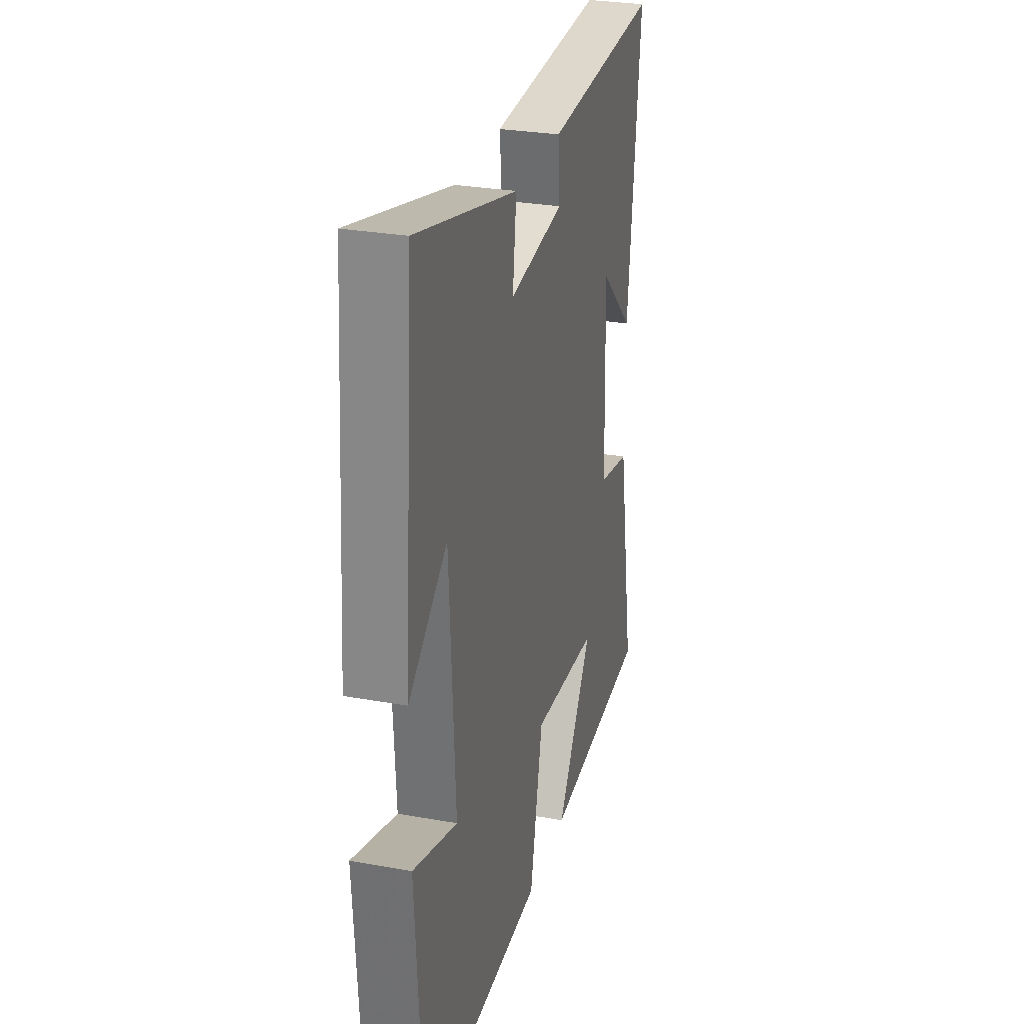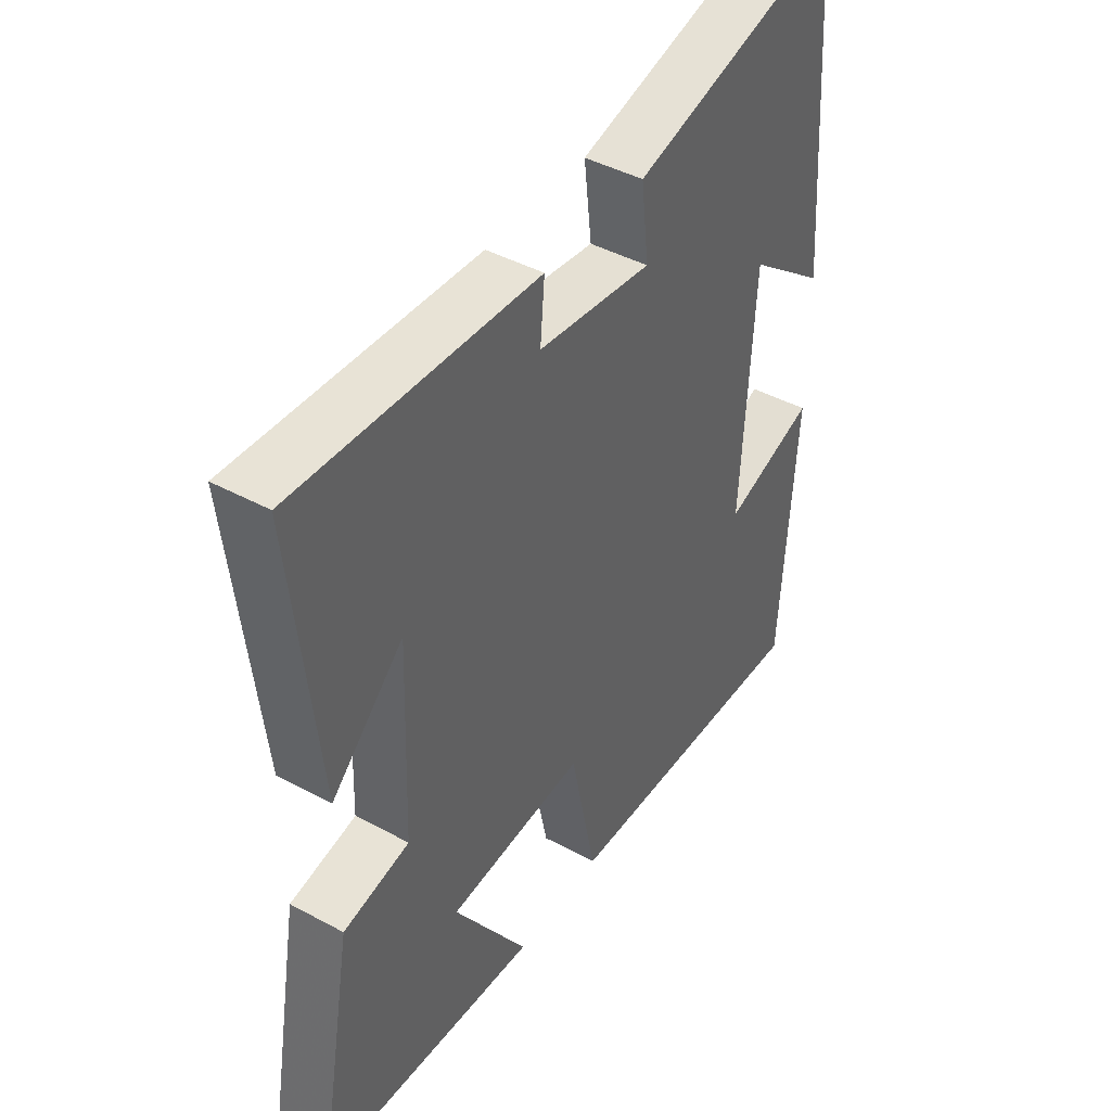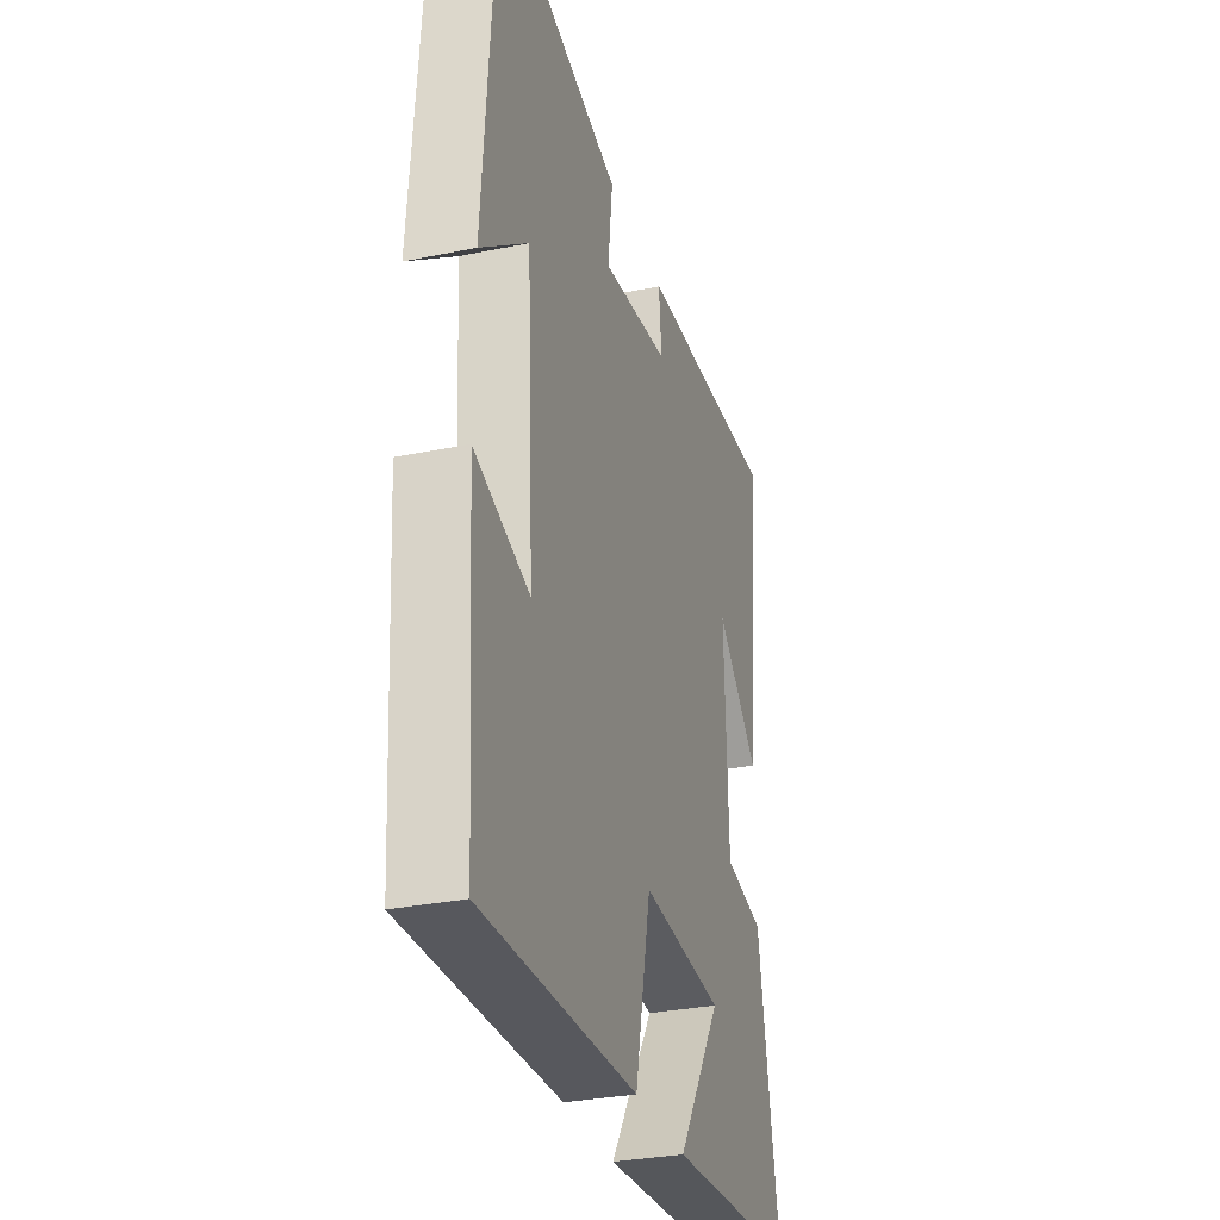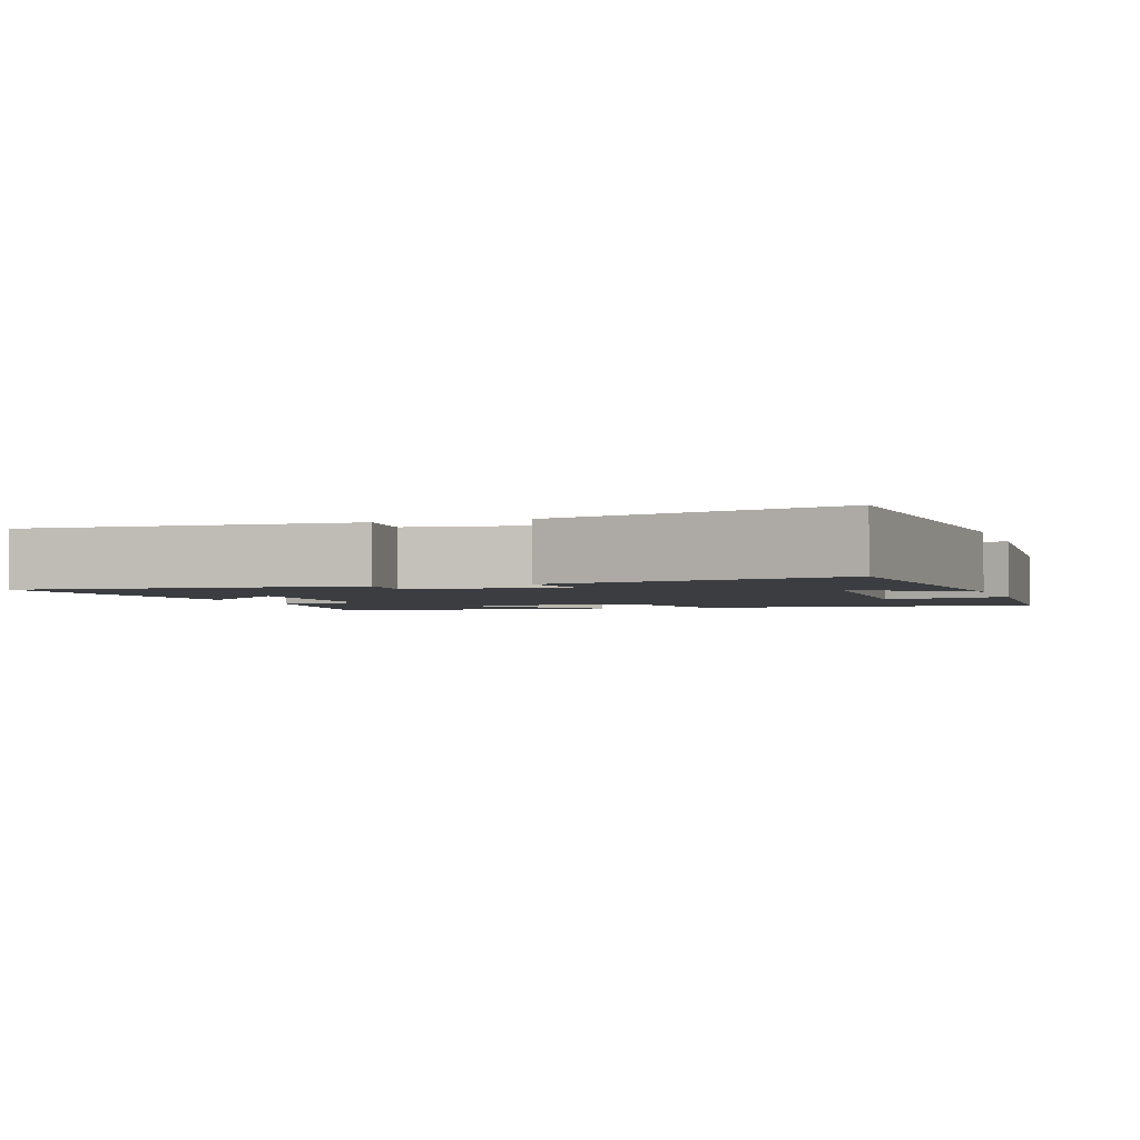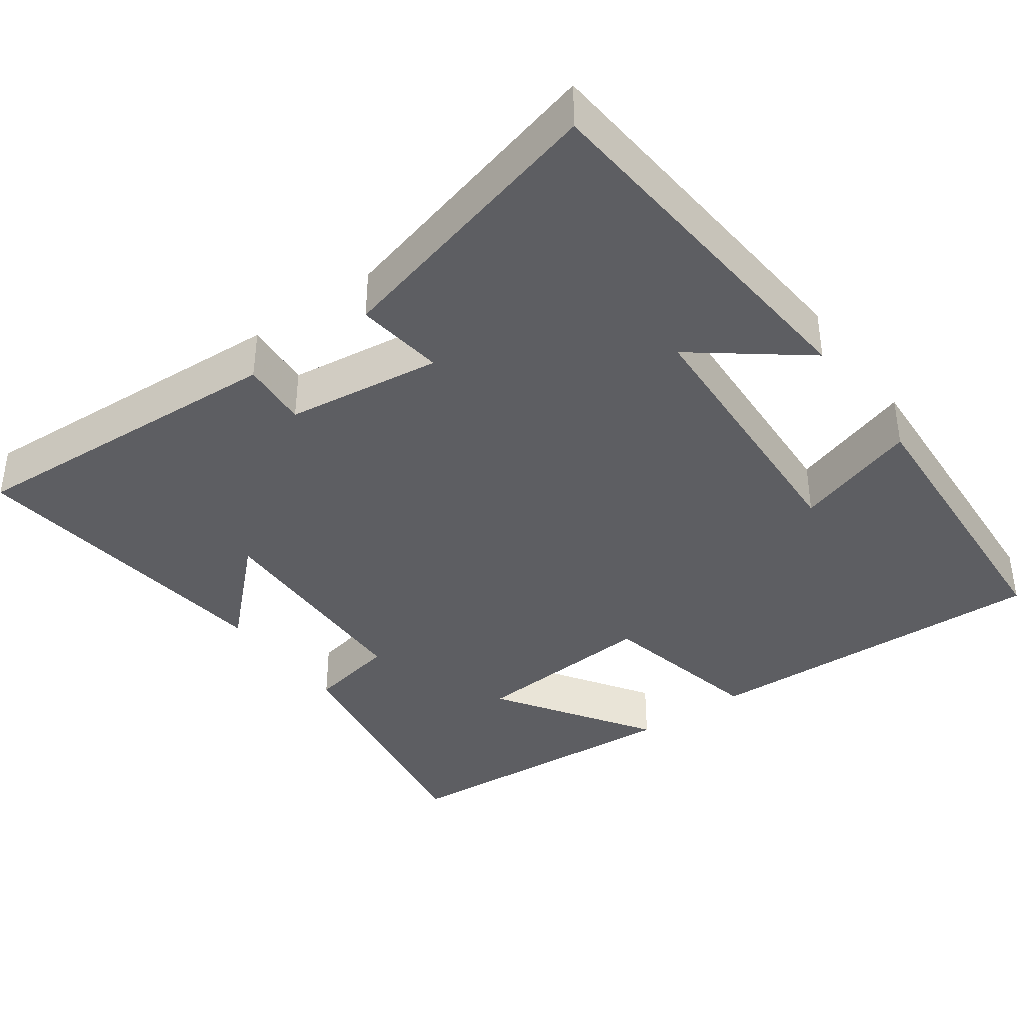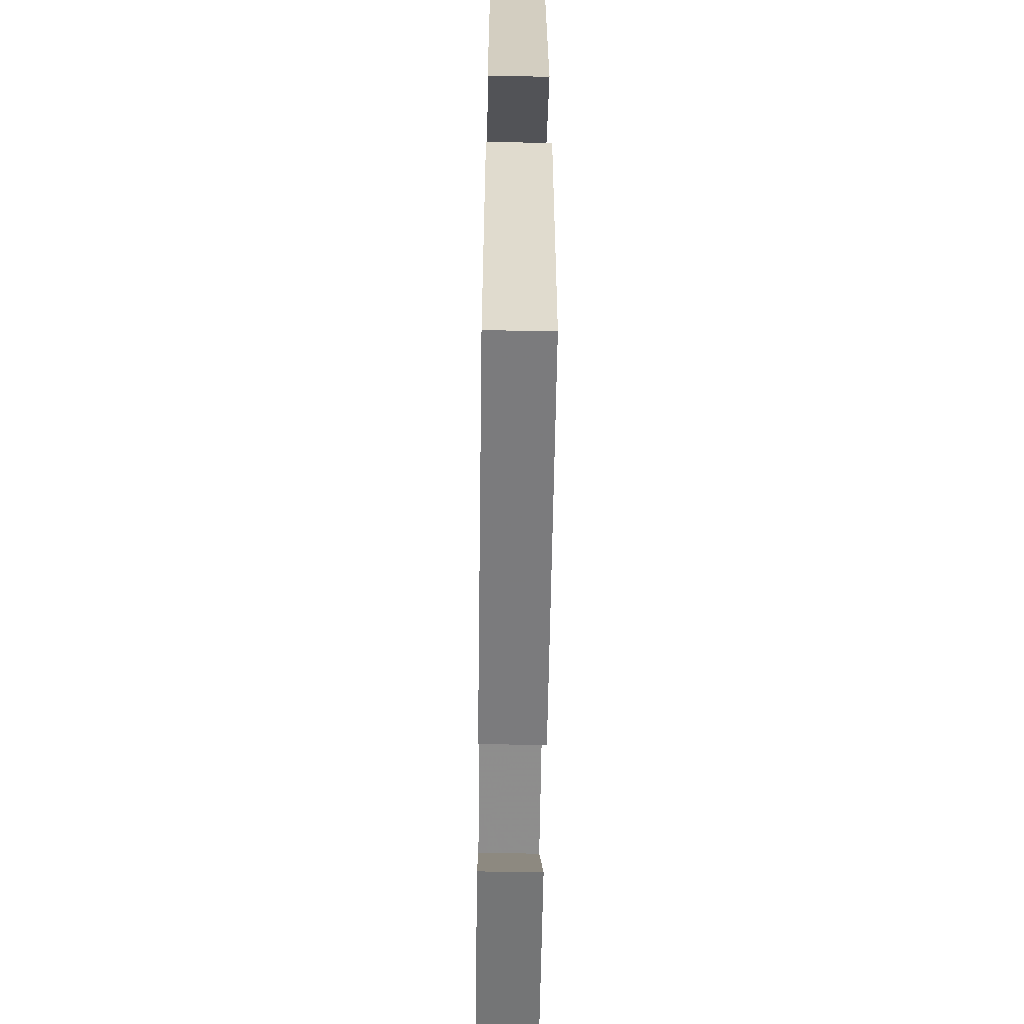
<metadata>
{"format":"obj","ext":"obj","renderer":"f3d","projection":"perspective","resolution":1024,"background":"white","views":[{"elev":28.5,"azim":105.2,"up":"+Z"},{"elev":43.5,"azim":-57.5,"up":"+Z"},{"elev":-30.9,"azim":106.4,"up":"+Z"},{"elev":-2.4,"azim":18.5,"up":"+Y"},{"elev":-38.6,"azim":36.2,"up":"+Y"},{"elev":-60.6,"azim":89.2,"up":"+Z"}]}
</metadata>
<code>
v 0.463 0.07 0.598
v 0.5 0.07 0.1
v 0.355 0.07 0.214
v 0.333 0.07 -0.162
v 0.5 0.07 -0.108
v 0.473 0.07 -0.517
v 0.001 0.07 -0.5
v -0.047 0.07 -0.272
v -0.297 0.07 -0.29
v -0.161 0.07 -0.5
v -0.564 0.07 -0.47
v -0.5 0.07 -0.111
v -0.379 0.07 -0.087
v -0.369 0.07 0.217
v -0.5 0.07 0.093
v -0.547 0.07 0.525
v -0.107 0.07 0.5
v -0.115 0.07 0.409
v 0.093 0.07 0.381
v 0.079 0.07 0.5
v 0.463 0 0.598
v 0.5 0 0.1
v 0.355 0 0.214
v 0.333 0 -0.162
v 0.5 0 -0.108
v 0.473 0 -0.517
v 0.001 0 -0.5
v -0.047 0 -0.272
v -0.297 0 -0.29
v -0.161 0 -0.5
v -0.564 0 -0.47
v -0.5 0 -0.111
v -0.379 0 -0.087
v -0.369 0 0.217
v -0.5 0 0.093
v -0.547 0 0.525
v -0.107 0 0.5
v -0.115 0 0.409
v 0.093 0 0.381
v 0.079 0 0.5
f 19 20 1
f 16 17 18
f 14 15 16
f 14 16 18
f 13 14 18 19
f 9 10 11 12
f 8 9 12 13
f 6 7 8
f 4 5 6
f 8 13 19
f 6 8 19
f 4 6 19
f 1 2 3
f 19 1 3
f 3 4 19
f 21 40 39
f 38 37 36
f 36 35 34
f 38 36 34
f 39 38 34 33
f 32 31 30 29
f 33 32 29 28
f 28 27 26
f 26 25 24
f 39 33 28
f 39 28 26
f 39 26 24
f 23 22 21
f 23 21 39
f 39 24 23
f 1 21 22 2
f 2 22 23 3
f 3 23 24 4
f 4 24 25 5
f 5 25 26 6
f 6 26 27 7
f 7 27 28 8
f 8 28 29 9
f 9 29 30 10
f 10 30 31 11
f 11 31 32 12
f 12 32 33 13
f 13 33 34 14
f 14 34 35 15
f 15 35 36 16
f 16 36 37 17
f 17 37 38 18
f 18 38 39 19
f 19 39 40 20
f 20 40 21 1

</code>
